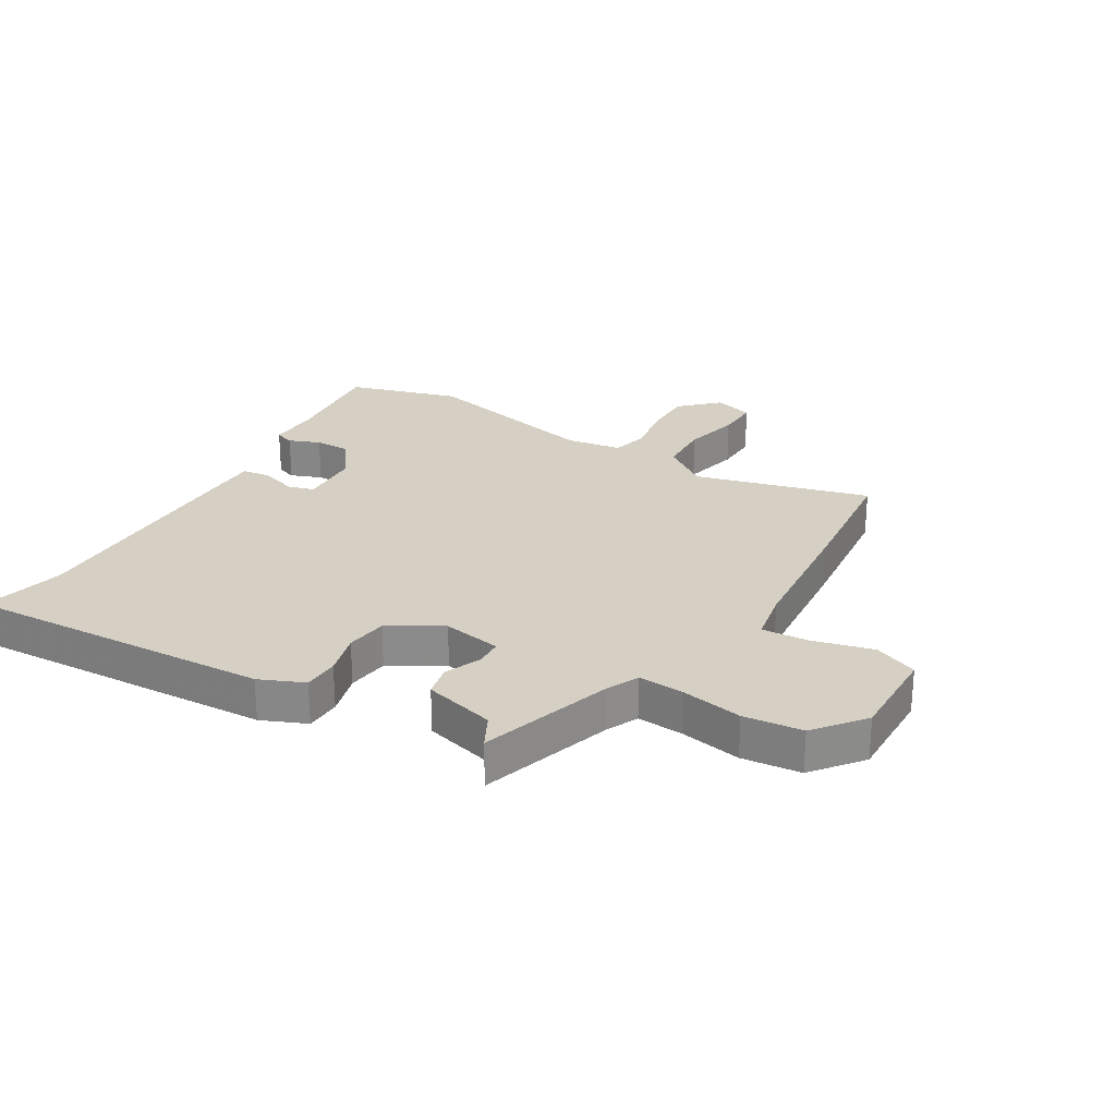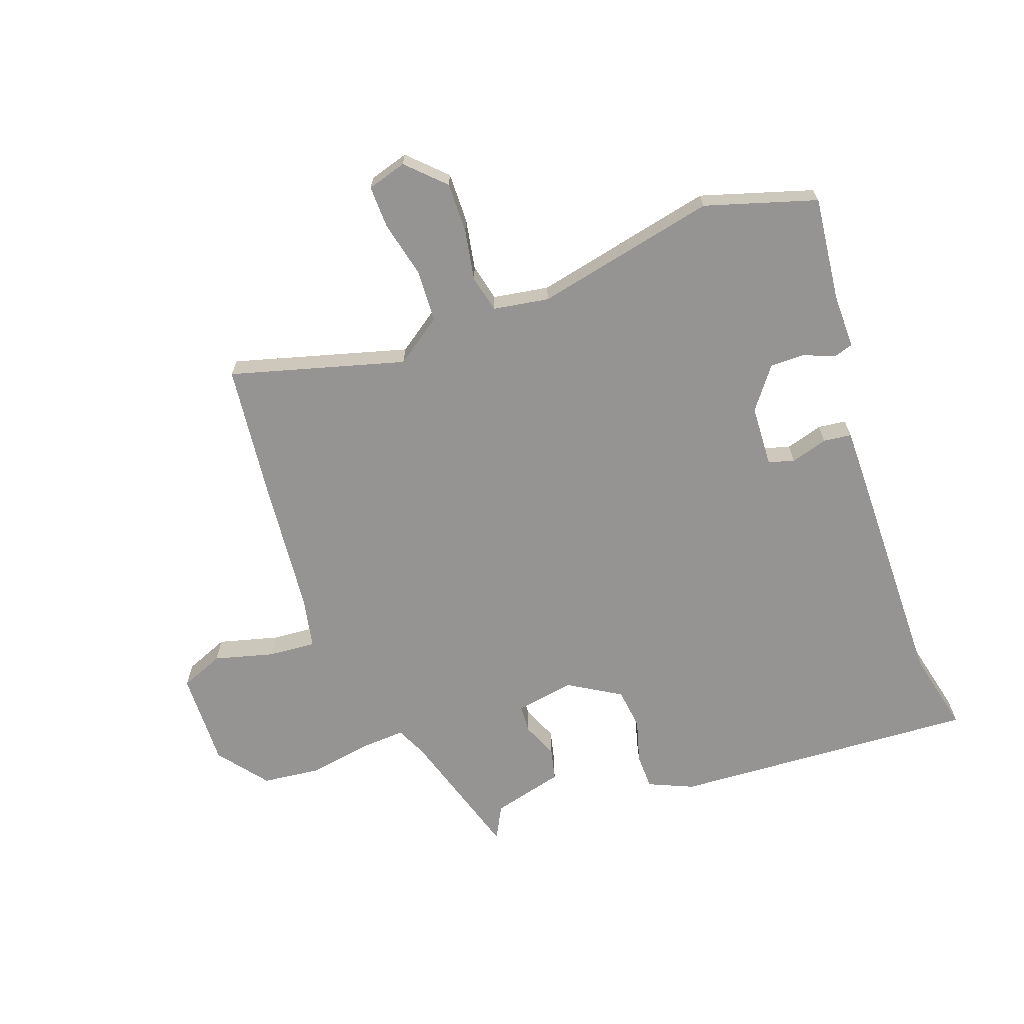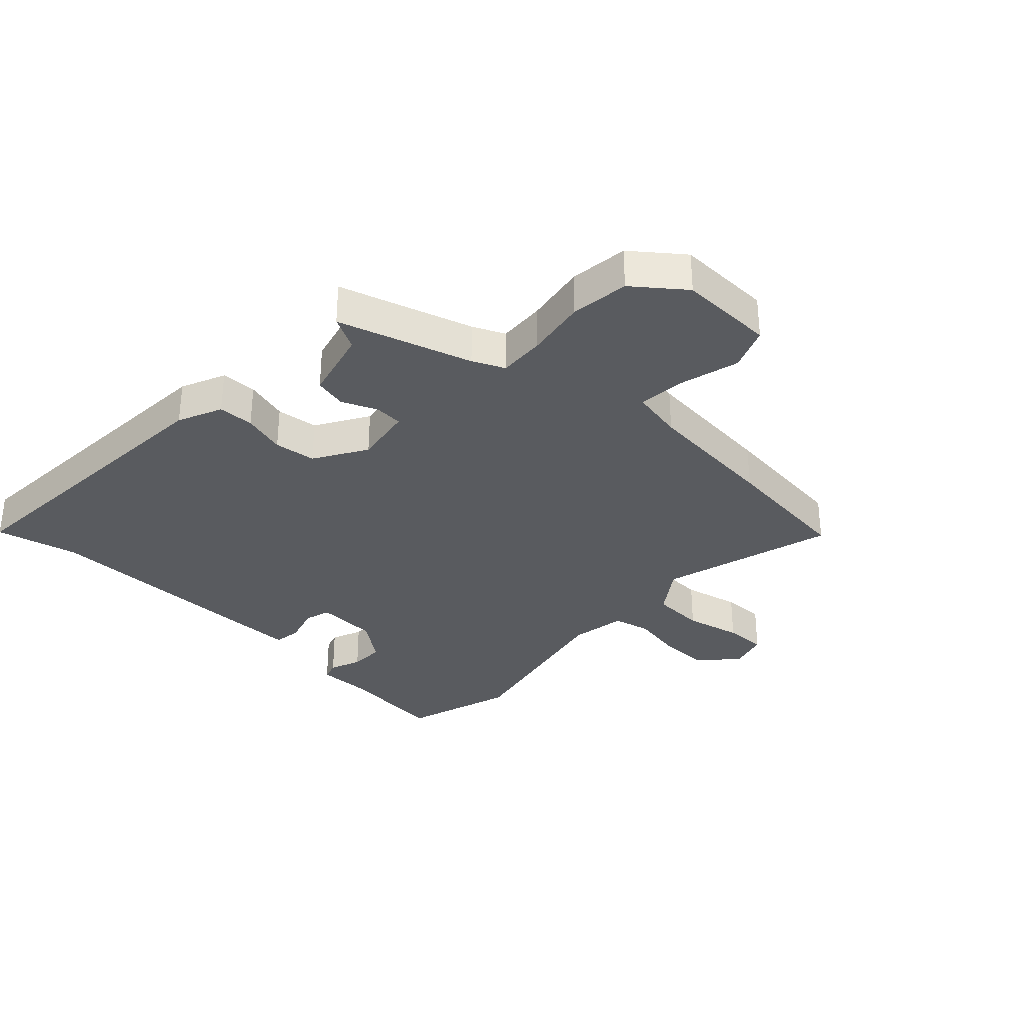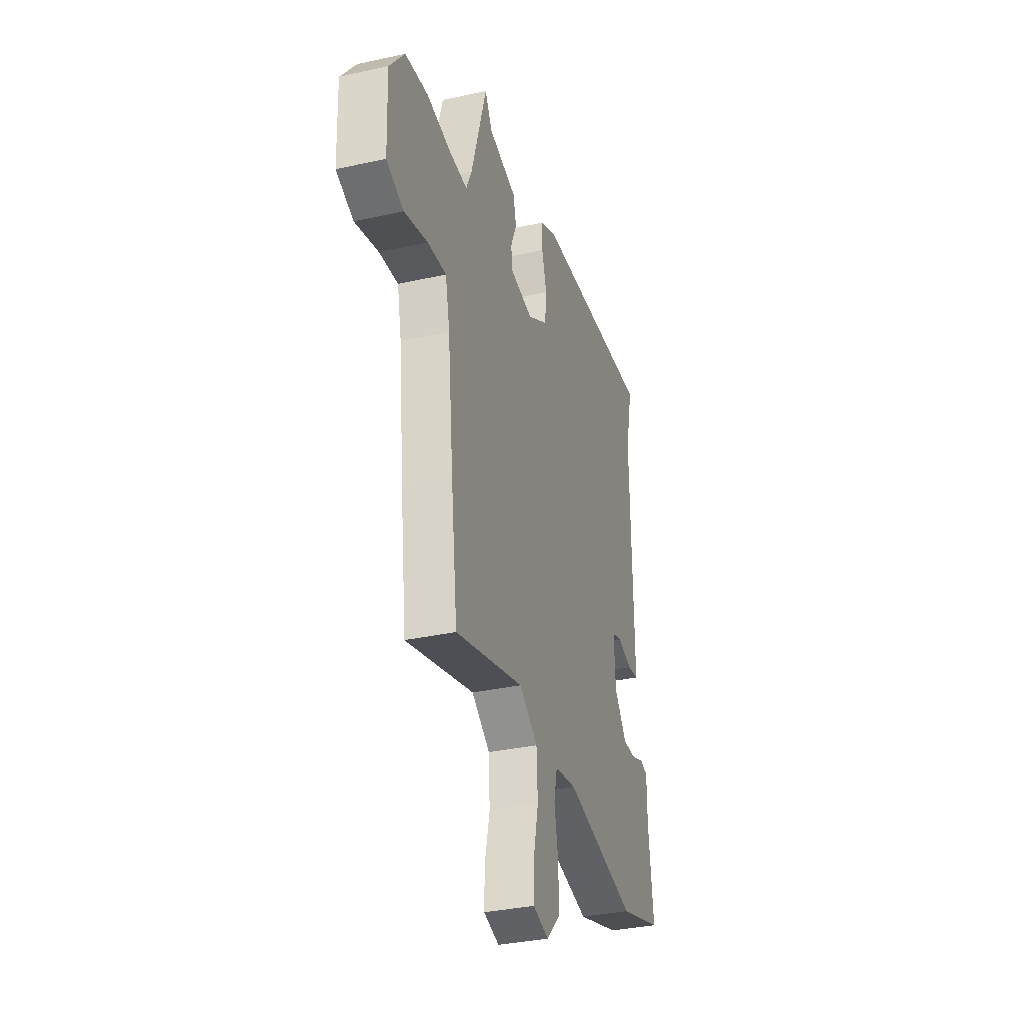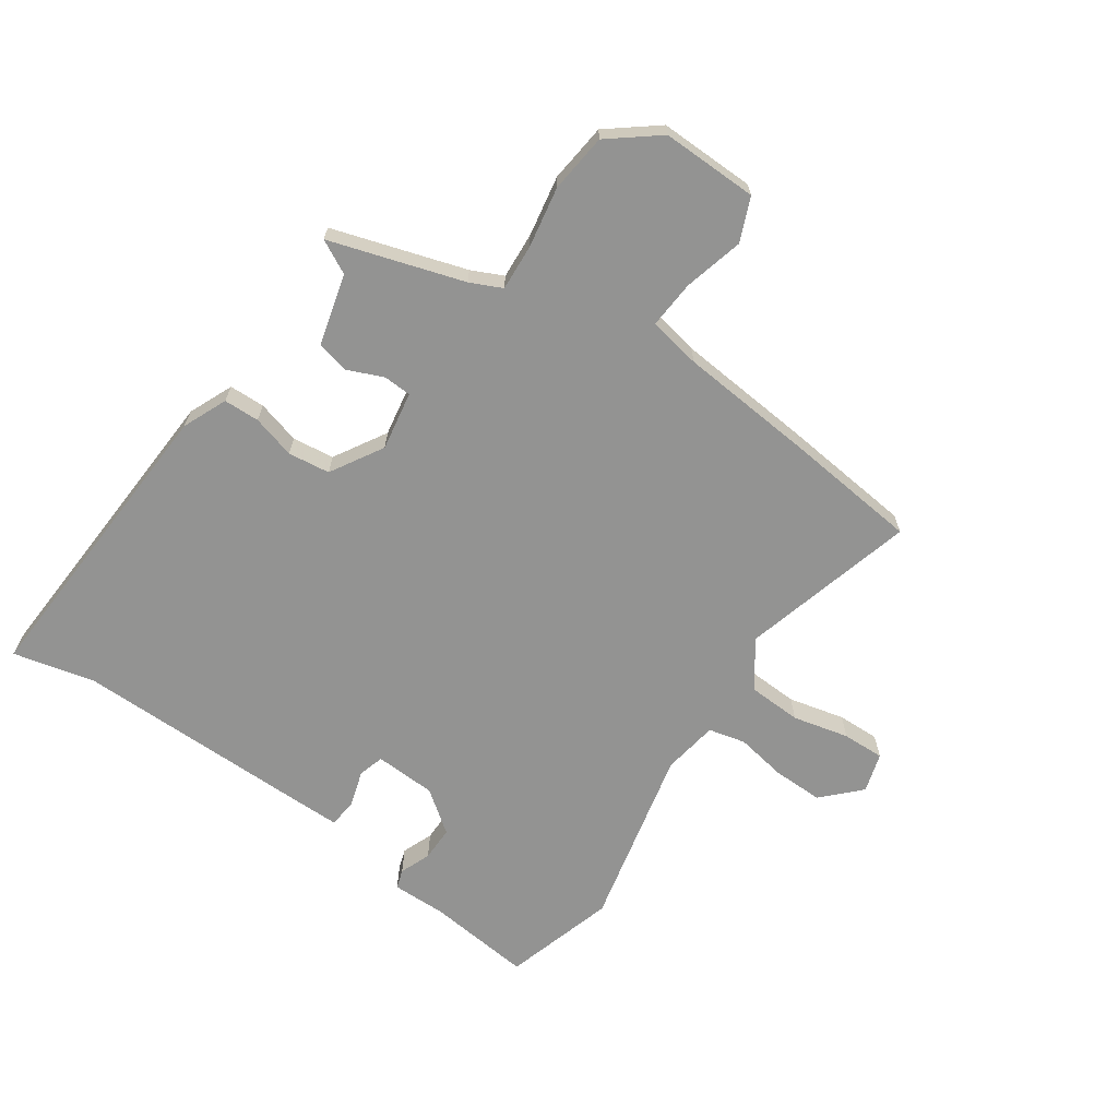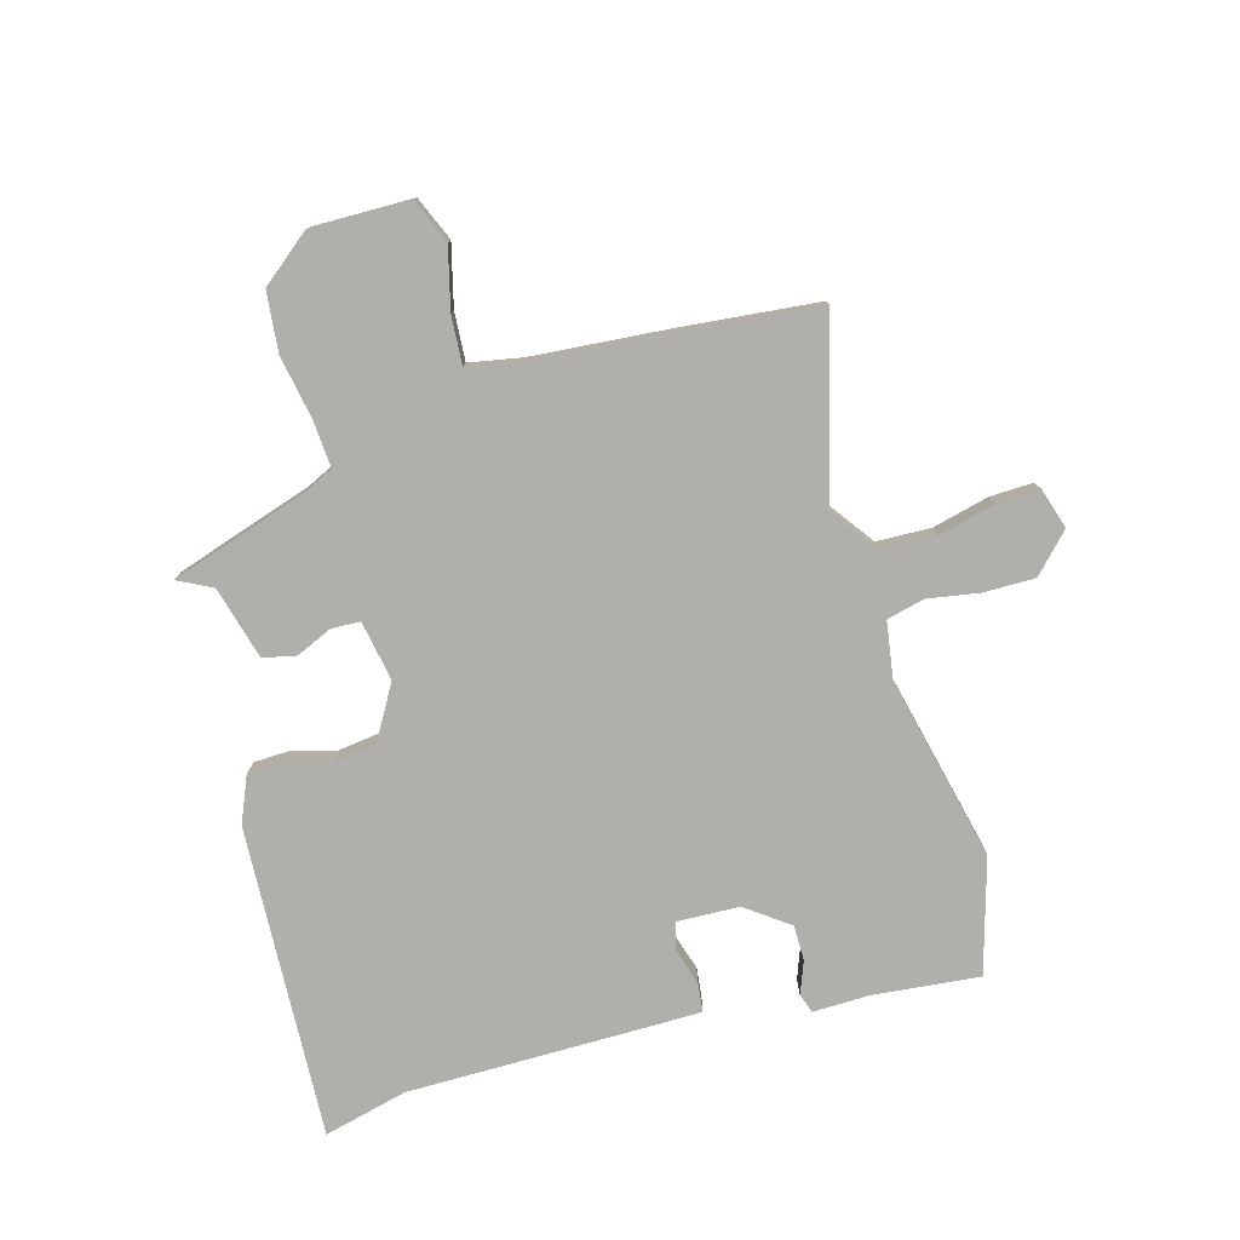
<metadata>
{"format":"obj","ext":"obj","renderer":"f3d","projection":"perspective","resolution":1024,"background":"white","views":[{"elev":26.2,"azim":31.7,"up":"+Y"},{"elev":-67.2,"azim":-159.8,"up":"+Y"},{"elev":-32.6,"azim":47.1,"up":"+Y"},{"elev":-34.1,"azim":106.7,"up":"+Z"},{"elev":-66.7,"azim":56.1,"up":"+Y"},{"elev":-78.2,"azim":106.9,"up":"+Y"}]}
</metadata>
<code>
v 0.387 0.07 0.507
v 0.454 0.07 0.283
v 0.478 0.07 0.23
v 0.556 0.07 0.234
v 0.658 0.07 0.251
v 0.756 0.07 0.239
v 0.82 0.07 0.156
v 0.815 0.07 -0.005
v 0.742 0.07 -0.034
v 0.643 0.07 -0.007
v 0.563 0.07 0
v 0.545 0.07 -0.087
v 0.522 0.07 -0.312
v 0.495 0.07 -0.538
v 0.204 0.07 -0.455
v 0.126 0.07 -0.509
v 0.121 0.07 -0.598
v 0.142 0.07 -0.692
v 0.143 0.07 -0.763
v 0.077 0.07 -0.782
v 0.017 0.07 -0.722
v 0.019 0.07 -0.638
v 0.035 0.07 -0.553
v 0.021 0.07 -0.491
v -0.072 0.07 -0.475
v -0.376 0.07 -0.539
v -0.562 0.07 -0.481
v -0.541 0.07 -0.306
v -0.541 0.07 -0.214
v -0.509 0.07 -0.204
v -0.457 0.07 -0.225
v -0.399 0.07 -0.226
v -0.346 0.07 -0.157
v -0.34 0.07 -0.054
v -0.383 0.07 -0.041
v -0.445 0.07 -0.059
v -0.492 0.07 -0.053
v -0.491 0.07 0.035
v -0.484 0.07 0.428
v -0.515 0.07 0.566
v -0.002 0.07 0.532
v 0.072 0.07 0.499
v 0.073 0.07 0.439
v 0.052 0.07 0.367
v 0.06 0.07 0.297
v 0.147 0.07 0.244
v 0.246 0.07 0.26
v 0.249 0.07 0.307
v 0.224 0.07 0.367
v 0.237 0.07 0.421
v 0.357 0.07 0.451
v 0.387 0 0.507
v 0.454 0 0.283
v 0.478 0 0.23
v 0.556 0 0.234
v 0.658 0 0.251
v 0.756 0 0.239
v 0.82 0 0.156
v 0.815 0 -0.005
v 0.742 0 -0.034
v 0.643 0 -0.007
v 0.563 0 0
v 0.545 0 -0.087
v 0.522 0 -0.312
v 0.495 0 -0.538
v 0.204 0 -0.455
v 0.126 0 -0.509
v 0.121 0 -0.598
v 0.142 0 -0.692
v 0.143 0 -0.763
v 0.077 0 -0.782
v 0.017 0 -0.722
v 0.019 0 -0.638
v 0.035 0 -0.553
v 0.021 0 -0.491
v -0.072 0 -0.475
v -0.376 0 -0.539
v -0.562 0 -0.481
v -0.541 0 -0.306
v -0.541 0 -0.214
v -0.509 0 -0.204
v -0.457 0 -0.225
v -0.399 0 -0.226
v -0.346 0 -0.157
v -0.34 0 -0.054
v -0.383 0 -0.041
v -0.445 0 -0.059
v -0.492 0 -0.053
v -0.491 0 0.035
v -0.484 0 0.428
v -0.515 0 0.566
v -0.002 0 0.532
v 0.072 0 0.499
v 0.073 0 0.439
v 0.052 0 0.367
v 0.06 0 0.297
v 0.147 0 0.244
v 0.246 0 0.26
v 0.249 0 0.307
v 0.224 0 0.367
v 0.237 0 0.421
v 0.357 0 0.451
f 48 49 50 51
f 47 48 51
f 42 43 44
f 41 42 44
f 40 41 44
f 39 40 44
f 39 44 45
f 38 39 45
f 37 38 45
f 36 37 45
f 35 36 45
f 34 35 45 46
f 28 29 30 31
f 28 31 32
f 27 28 32
f 26 27 32
f 25 26 32
f 24 25 32 33
f 21 22 23
f 20 21 23
f 19 20 23
f 18 19 23
f 17 18 23
f 16 17 23 24
f 34 46 47
f 33 34 47
f 24 33 47
f 16 24 47
f 15 16 47
f 8 9 10
f 7 8 10
f 6 7 10
f 5 6 10
f 4 5 10
f 3 4 10 11
f 2 3 11 12
f 13 14 15
f 12 13 15
f 2 12 15
f 1 2 15
f 51 1 15
f 15 47 51
f 102 101 100 99
f 102 99 98
f 95 94 93
f 95 93 92
f 95 92 91
f 95 91 90
f 96 95 90
f 96 90 89
f 96 89 88
f 96 88 87
f 96 87 86
f 97 96 86 85
f 82 81 80 79
f 83 82 79
f 83 79 78
f 83 78 77
f 83 77 76
f 84 83 76 75
f 74 73 72
f 74 72 71
f 74 71 70
f 74 70 69
f 74 69 68
f 75 74 68 67
f 98 97 85
f 98 85 84
f 98 84 75
f 98 75 67
f 98 67 66
f 61 60 59
f 61 59 58
f 61 58 57
f 61 57 56
f 61 56 55
f 62 61 55 54
f 63 62 54 53
f 66 65 64
f 66 64 63
f 66 63 53
f 66 53 52
f 66 52 102
f 102 98 66
f 1 52 53 2
f 2 53 54 3
f 3 54 55 4
f 4 55 56 5
f 5 56 57 6
f 6 57 58 7
f 7 58 59 8
f 8 59 60 9
f 9 60 61 10
f 10 61 62 11
f 11 62 63 12
f 12 63 64 13
f 13 64 65 14
f 14 65 66 15
f 15 66 67 16
f 16 67 68 17
f 17 68 69 18
f 18 69 70 19
f 19 70 71 20
f 20 71 72 21
f 21 72 73 22
f 22 73 74 23
f 23 74 75 24
f 24 75 76 25
f 25 76 77 26
f 26 77 78 27
f 27 78 79 28
f 28 79 80 29
f 29 80 81 30
f 30 81 82 31
f 31 82 83 32
f 32 83 84 33
f 33 84 85 34
f 34 85 86 35
f 35 86 87 36
f 36 87 88 37
f 37 88 89 38
f 38 89 90 39
f 39 90 91 40
f 40 91 92 41
f 41 92 93 42
f 42 93 94 43
f 43 94 95 44
f 44 95 96 45
f 45 96 97 46
f 46 97 98 47
f 47 98 99 48
f 48 99 100 49
f 49 100 101 50
f 50 101 102 51
f 51 102 52 1

</code>
